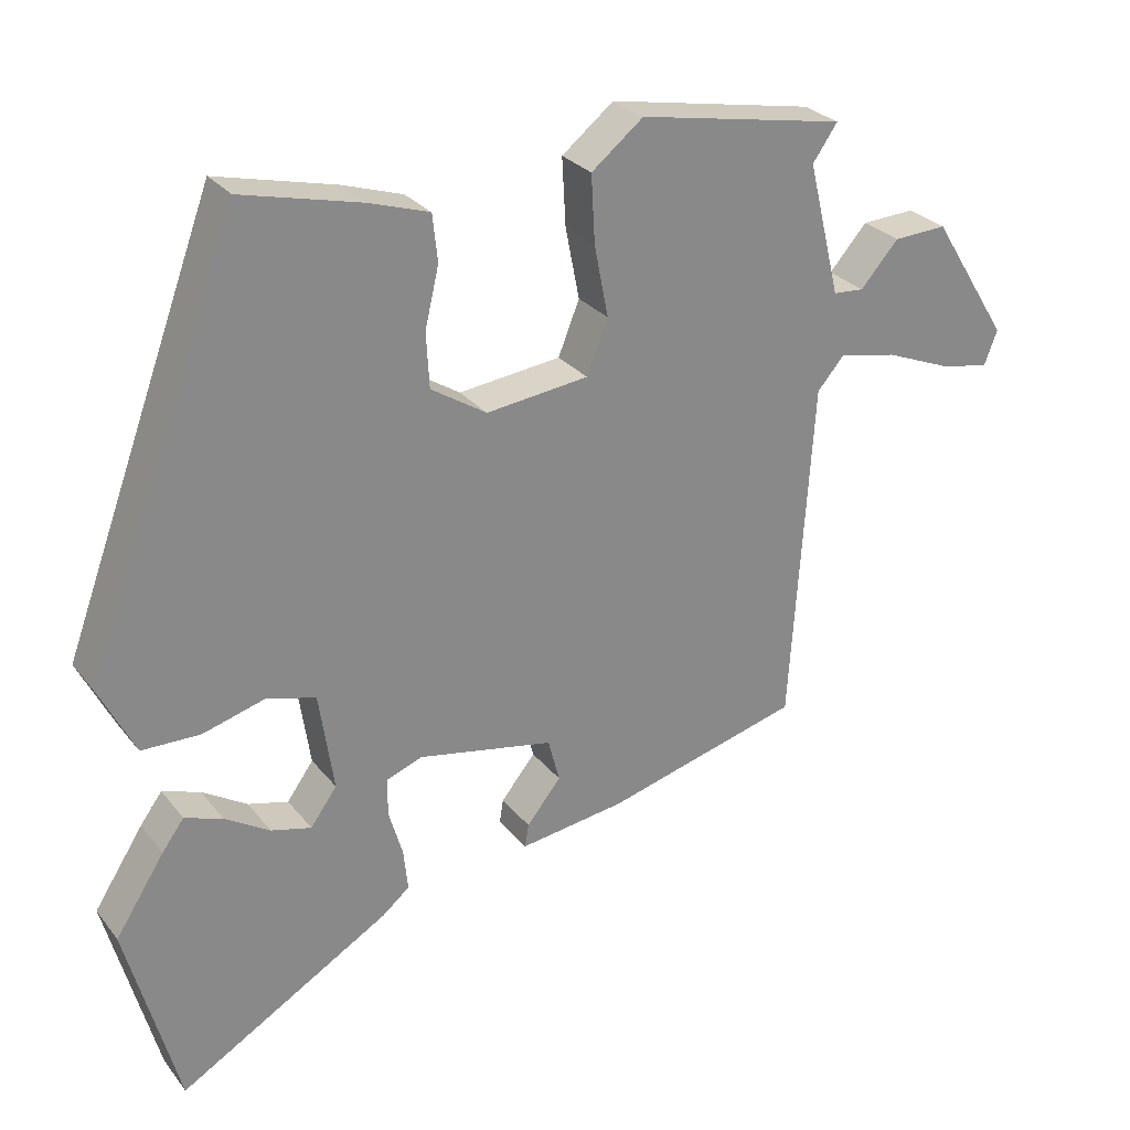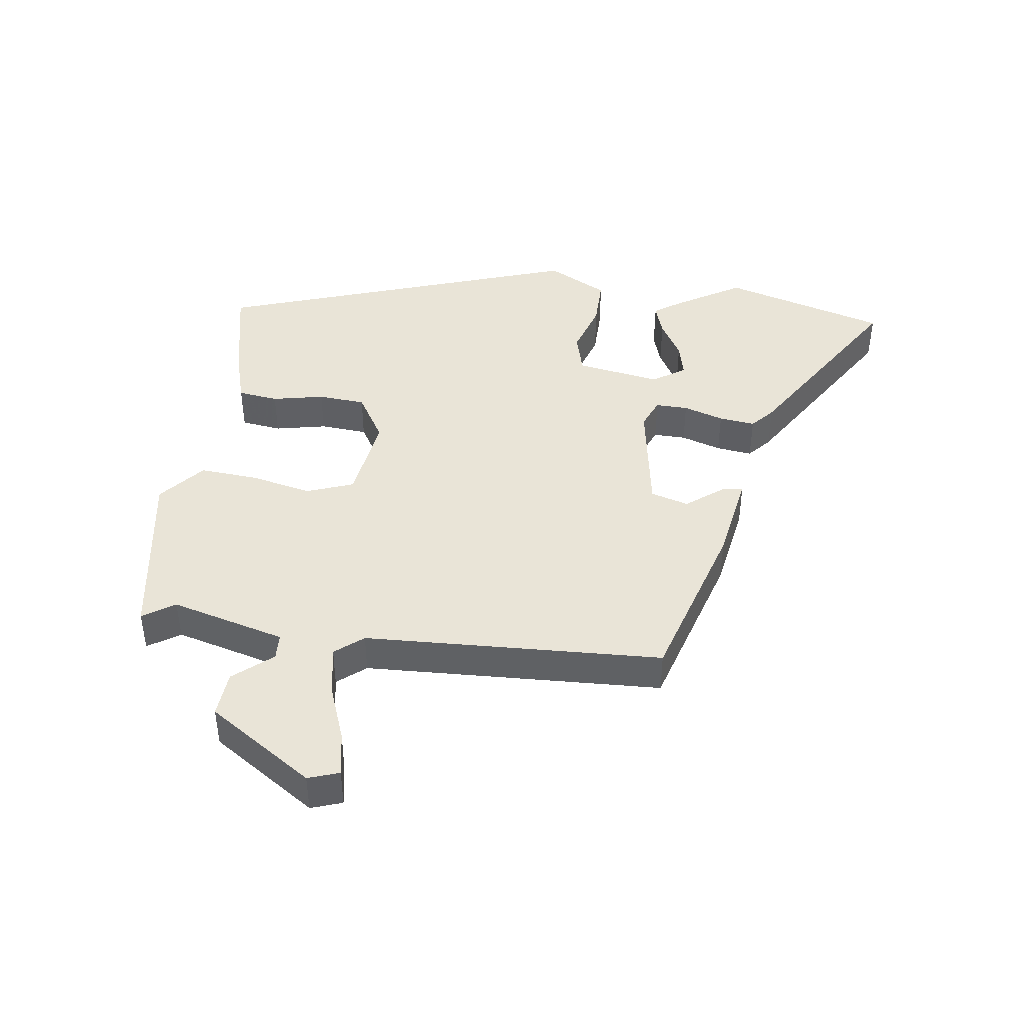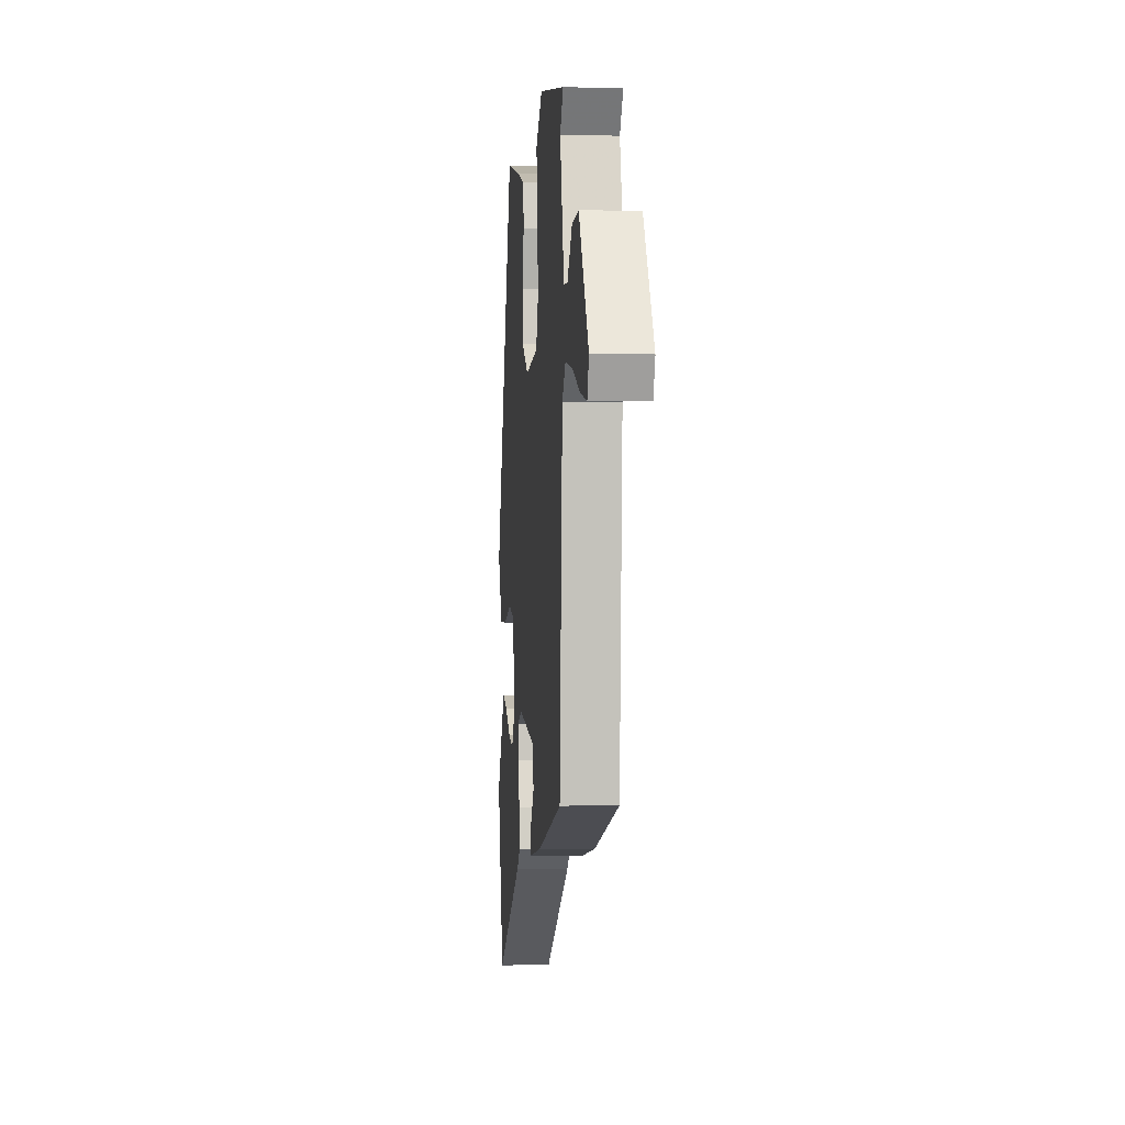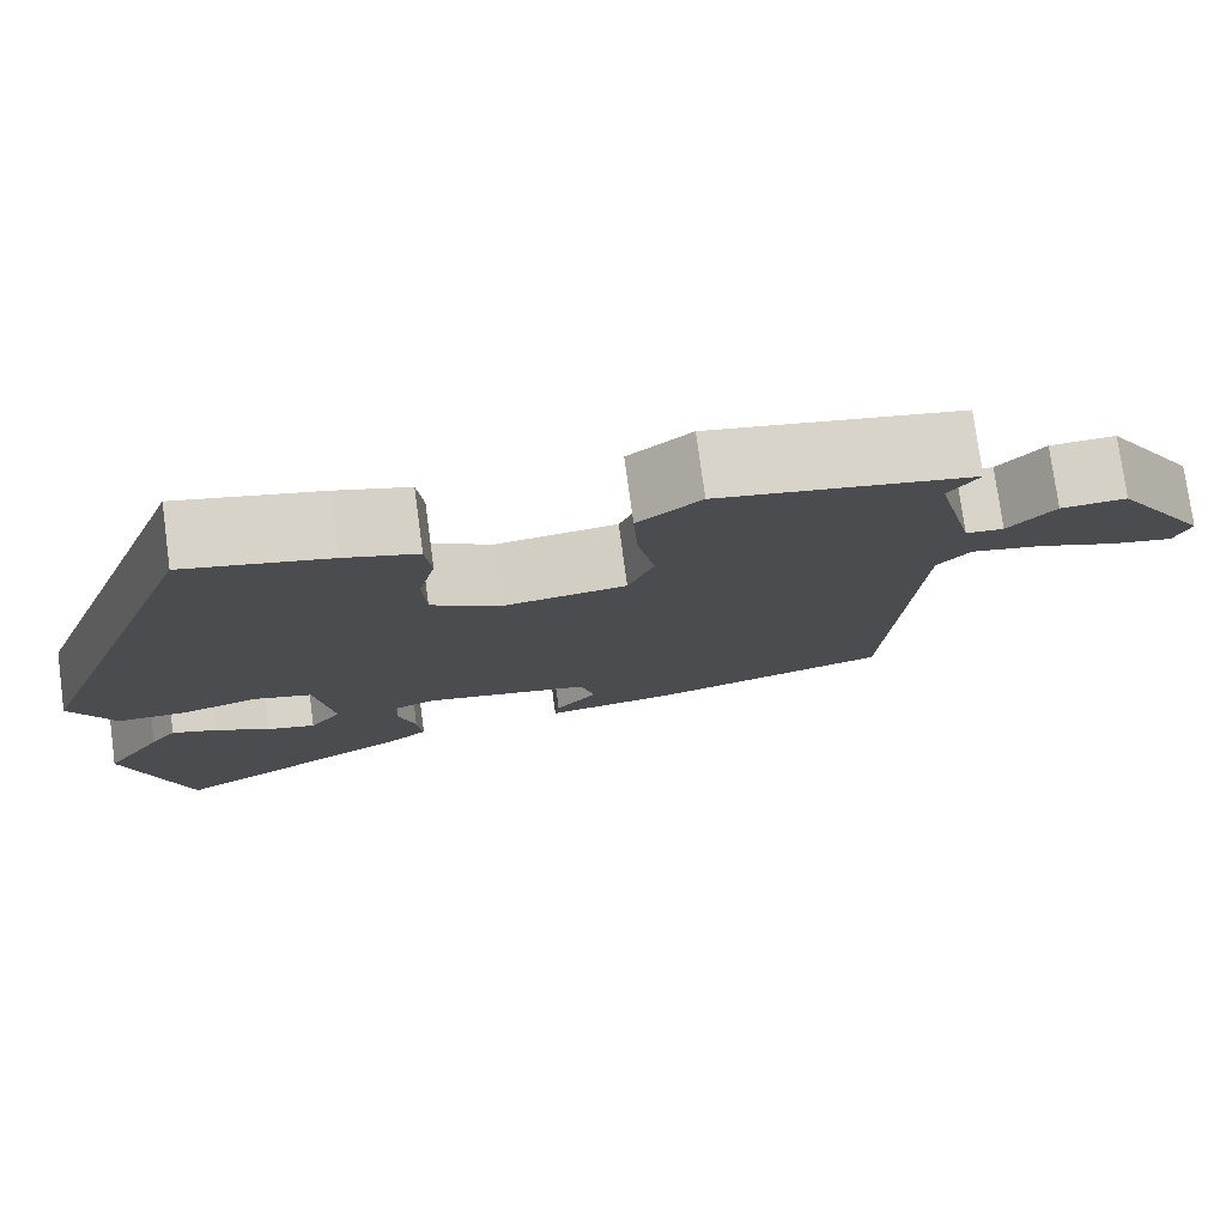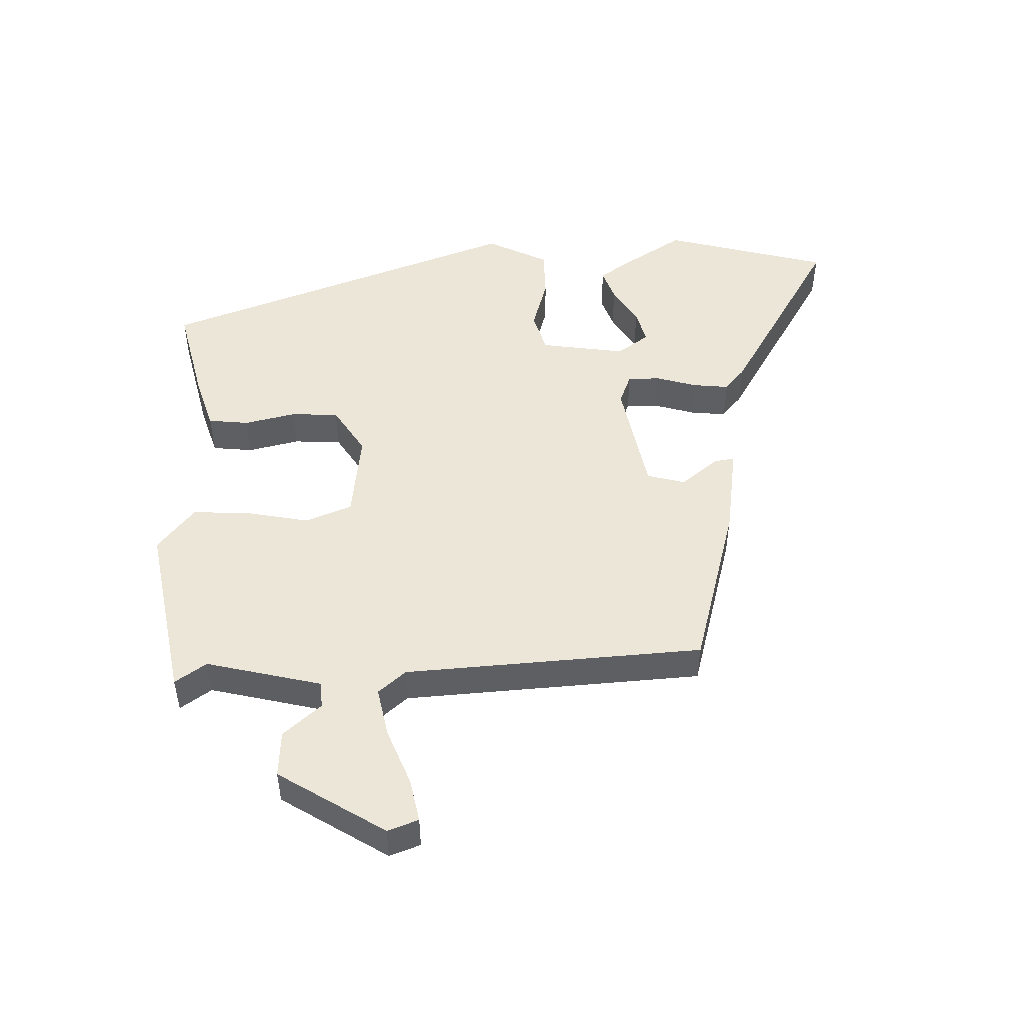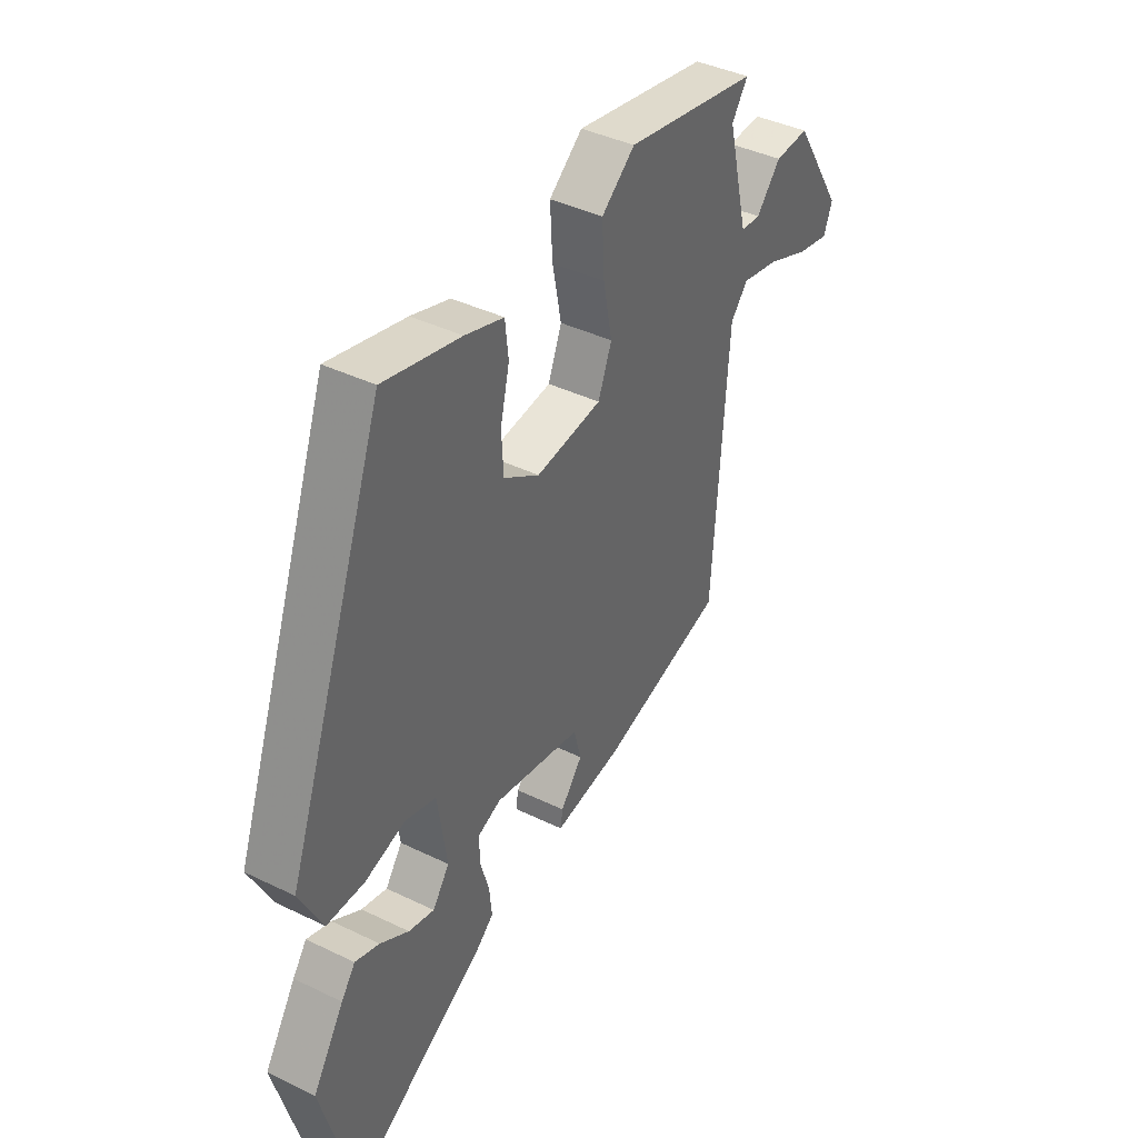
<metadata>
{"format":"obj","ext":"obj","renderer":"f3d","projection":"perspective","resolution":1024,"background":"white","views":[{"elev":27.5,"azim":-29.9,"up":"+Z"},{"elev":43.0,"azim":99.0,"up":"+Y"},{"elev":-1.3,"azim":84.5,"up":"+Z"},{"elev":76.9,"azim":-7.7,"up":"+Z"},{"elev":48.8,"azim":88.4,"up":"+Y"},{"elev":40.7,"azim":-59.3,"up":"+Z"}]}
</metadata>
<code>
v -0.31 0.07 0.494
v -0.147 0.07 0.455
v -0.065 0.07 0.429
v -0.058 0.07 0.365
v -0.077 0.07 0.284
v -0.073 0.07 0.209
v 0.003 0.07 0.161
v 0.143 0.07 0.178
v 0.172 0.07 0.251
v 0.153 0.07 0.348
v 0.148 0.07 0.44
v 0.219 0.07 0.497
v 0.502 0.07 0.445
v 0.468 0.07 0.396
v 0.512 0.07 0.215
v 0.554 0.07 0.212
v 0.606 0.07 0.271
v 0.679 0.07 0.275
v 0.784 0.07 0.108
v 0.766 0.07 0.06
v 0.697 0.07 0.074
v 0.609 0.07 0.109
v 0.53 0.07 0.125
v 0.493 0.07 0.082
v 0.462 0.07 -0.386
v 0.195 0.07 -0.459
v 0.051 0.07 -0.48
v 0.056 0.07 -0.448
v 0.103 0.07 -0.39
v 0.087 0.07 -0.33
v -0.099 0.07 -0.295
v -0.148 0.07 -0.314
v -0.148 0.07 -0.365
v -0.129 0.07 -0.429
v -0.123 0.07 -0.486
v -0.16 0.07 -0.517
v -0.449 0.07 -0.688
v -0.52 0.07 -0.427
v -0.453 0.07 -0.323
v -0.423 0.07 -0.282
v -0.371 0.07 -0.3
v -0.31 0.07 -0.337
v -0.255 0.07 -0.351
v -0.219 0.07 -0.301
v -0.239 0.07 -0.167
v -0.305 0.07 -0.148
v -0.391 0.07 -0.173
v -0.471 0.07 -0.172
v -0.52 0.07 -0.075
v -0.31 0 0.494
v -0.147 0 0.455
v -0.065 0 0.429
v -0.058 0 0.365
v -0.077 0 0.284
v -0.073 0 0.209
v 0.003 0 0.161
v 0.143 0 0.178
v 0.172 0 0.251
v 0.153 0 0.348
v 0.148 0 0.44
v 0.219 0 0.497
v 0.502 0 0.445
v 0.468 0 0.396
v 0.512 0 0.215
v 0.554 0 0.212
v 0.606 0 0.271
v 0.679 0 0.275
v 0.784 0 0.108
v 0.766 0 0.06
v 0.697 0 0.074
v 0.609 0 0.109
v 0.53 0 0.125
v 0.493 0 0.082
v 0.462 0 -0.386
v 0.195 0 -0.459
v 0.051 0 -0.48
v 0.056 0 -0.448
v 0.103 0 -0.39
v 0.087 0 -0.33
v -0.099 0 -0.295
v -0.148 0 -0.314
v -0.148 0 -0.365
v -0.129 0 -0.429
v -0.123 0 -0.486
v -0.16 0 -0.517
v -0.449 0 -0.688
v -0.52 0 -0.427
v -0.453 0 -0.323
v -0.423 0 -0.282
v -0.371 0 -0.3
v -0.31 0 -0.337
v -0.255 0 -0.351
v -0.219 0 -0.301
v -0.239 0 -0.167
v -0.305 0 -0.148
v -0.391 0 -0.173
v -0.471 0 -0.172
v -0.52 0 -0.075
f 46 47 48 49
f 45 46 49 1
f 44 45 1 2
f 39 40 41 42
f 39 42 43
f 38 39 43
f 37 38 43
f 36 37 43 44
f 33 34 35 36
f 32 33 36 44
f 26 27 28 29
f 24 25 26 29
f 24 29 30
f 23 24 30 31
f 19 20 21 22
f 19 22 23
f 16 17 18 19
f 15 16 19 23
f 14 15 23 31
f 9 10 11 12
f 9 12 13 14
f 2 3 4 5
f 2 5 6
f 44 2 6
f 32 44 6 7
f 31 32 7 8
f 14 31 8
f 8 9 14
f 98 97 96 95
f 50 98 95 94
f 51 50 94 93
f 91 90 89 88
f 92 91 88
f 92 88 87
f 92 87 86
f 93 92 86 85
f 85 84 83 82
f 93 85 82 81
f 78 77 76 75
f 78 75 74 73
f 79 78 73
f 80 79 73 72
f 71 70 69 68
f 72 71 68
f 68 67 66 65
f 72 68 65 64
f 80 72 64 63
f 61 60 59 58
f 63 62 61 58
f 54 53 52 51
f 55 54 51
f 55 51 93
f 56 55 93 81
f 57 56 81 80
f 57 80 63
f 63 58 57
f 1 50 51 2
f 2 51 52 3
f 3 52 53 4
f 4 53 54 5
f 5 54 55 6
f 6 55 56 7
f 7 56 57 8
f 8 57 58 9
f 9 58 59 10
f 10 59 60 11
f 11 60 61 12
f 12 61 62 13
f 13 62 63 14
f 14 63 64 15
f 15 64 65 16
f 16 65 66 17
f 17 66 67 18
f 18 67 68 19
f 19 68 69 20
f 20 69 70 21
f 21 70 71 22
f 22 71 72 23
f 23 72 73 24
f 24 73 74 25
f 25 74 75 26
f 26 75 76 27
f 27 76 77 28
f 28 77 78 29
f 29 78 79 30
f 30 79 80 31
f 31 80 81 32
f 32 81 82 33
f 33 82 83 34
f 34 83 84 35
f 35 84 85 36
f 36 85 86 37
f 37 86 87 38
f 38 87 88 39
f 39 88 89 40
f 40 89 90 41
f 41 90 91 42
f 42 91 92 43
f 43 92 93 44
f 44 93 94 45
f 45 94 95 46
f 46 95 96 47
f 47 96 97 48
f 48 97 98 49
f 49 98 50 1

</code>
